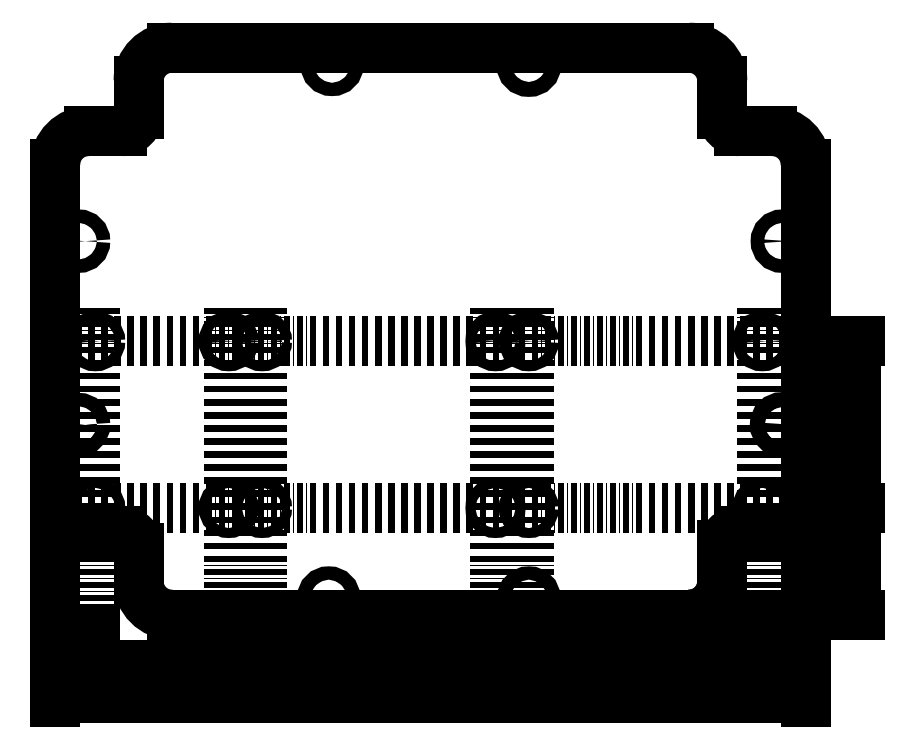
<metadata>
{"format":"dxf","ext":"dxf","renderer":"ezdxf+matplotlib","layout":"modelspace","background":"white","min_lineweight":24,"dpi":150}
</metadata>
<code>
0
SECTION
2
ENTITIES
0
ARC
8
0
10
35
20
160
40
10
50
90
51
180
0
LINE
8
0
10
25
20
160
11
25
21
150
0
ARC
8
0
10
20
20
150
40
5
50
270
51
0
0
LINE
8
0
10
20
20
145
11
10
21
145
0
ARC
8
0
10
10
20
135
40
10
50
90
51
180
0
LINE
8
0
10
0
20
135
11
0
21
35
0
ARC
8
0
10
10
20
35
40
10
50
180
51
270
0
LINE
8
0
10
10
20
25
11
20
21
25
0
ARC
8
0
10
20
20
20
40
5
50
0
51
90
0
LINE
8
0
10
25
20
20
11
25
21
10
0
ARC
8
0
10
35
20
10
40
10
50
180
51
270
0
ARC
8
0
10
190
20
10
40
10
50
270
51
0
0
LINE
8
0
10
200
20
10
11
200
21
20
0
LINE
8
0
10
205
20
25
11
215
21
25
0
ARC
8
0
10
205
20
20
40
5
50
90
51
180
0
ARC
8
0
10
215
20
35
40
10
50
270
51
0
0
LINE
8
0
10
225
20
35
11
225
21
135
0
ARC
8
0
10
215
20
135
40
10
50
0
51
90
0
LINE
8
0
10
215
20
145
11
205
21
145
0
ARC
8
0
10
205
20
150
40
5
50
180
51
270
0
LINE
8
0
10
200
20
150
11
200
21
159
0
LINE
8
0
10
200
20
159
11
200
21
160
0
ARC
8
0
10
190
20
160
40
10
50
0
51
90
0
LINE
8
0
10
190
20
170
11
35
21
170
0
LINE
8
0
10
35
20
0
11
190
21
0
0
LINE
8
0
10
200
20
10
11
200
21
21
0
LINE
8
0
10
205
20
25
11
215
21
25
0
ARC
8
0
10
190
20
10
40
10
50
270
51
0
0
ARC
8
0
10
205
20
20
40
5
50
90
51
180
0
CIRCLE
8
0
10
83
20
165
40
2
0
CIRCLE
8
0
10
142
20
165
40
2.236
0
CIRCLE
8
0
10
218
20
57
40
2.236
0
CIRCLE
8
0
10
218
20
112
40
2
0
CIRCLE
8
0
10
7
20
112
40
2
0
CIRCLE
8
0
10
7
20
57
40
2
0
CIRCLE
8
0
10
142
20
5
40
2
0
CIRCLE
8
0
10
82
20
5
40
2
0
CIRCLE
8
noname
10
12
20
32
40
1.494
0
CIRCLE
8
noname
10
52
20
32
40
1.5
0
CIRCLE
8
noname
10
62
20
32
40
1.5
0
CIRCLE
8
noname
10
132
20
32
40
1.5
0
CIRCLE
8
noname
10
142
20
32
40
1.5
0
CIRCLE
8
noname
10
212
20
32
40
1.5
0
CIRCLE
8
noname
10
212
20
82
40
1.5
0
CIRCLE
8
noname
10
142
20
82
40
1.5
0
CIRCLE
8
noname
10
132
20
82
40
1.5
0
CIRCLE
8
noname
10
62
20
82
40
1.5
0
CIRCLE
8
noname
10
52
20
82
40
1.5
0
CIRCLE
8
noname
10
12
20
82
40
1.5
0
LINE
8
noname
10
6
20
82
11
232
21
82
0
DIMENSION
8
noname
2
*D1
10
240
20
32
30
0
11
238.1
21
16
31
0
70
   33
71
    5
3
Standard
53
0
210
0
220
0
230
1
13
230
23
0
33
0
14
230
24
32
34
0
0
LINE
8
noname
10
6
20
32
11
232
21
32
0
LINE
8
noname
10
190
20
0
11
231
21
0
0
DIMENSION
8
noname
2
*D2
10
240
20
82
30
0
11
238.1
21
57
31
0
70
   33
71
    5
3
Standard
53
0
210
0
220
0
230
1
13
231
23
32
33
0
14
231
24
82
34
0
0
LINE
8
noname
10
12
20
92
11
12
21
-10
0
LINE
8
noname
10
52
20
92
11
52
21
-10
0
LINE
8
noname
10
62
20
92
11
62
21
-10
0
LINE
8
noname
10
132
20
92
11
132
21
-10
0
LINE
8
noname
10
142
20
92
11
142
21
-10
0
LINE
8
noname
10
212
20
92
11
212
21
-10
0
LINE
8
noname
10
0
20
40
11
0
21
-10
0
DIMENSION
8
noname
2
*D3
10
12
20
-15
30
0
11
6
21
-13.12
31
0
70
   33
71
    5
3
Standard
53
0
210
0
220
0
230
1
13
0
23
-5
33
0
14
12
24
-5
34
0
0
DIMENSION
8
noname
2
*D4
10
12
20
-15
30
0
11
32
21
-13.12
31
0
70
   33
71
    5
3
Standard
53
0
210
0
220
0
230
1
13
52
23
-4
33
0
14
12
24
-4
34
0
0
DIMENSION
8
noname
2
*D5
10
62
20
-15
30
0
11
57
21
-13.12
31
0
70
   33
71
    5
3
Standard
53
0
210
0
220
0
230
1
13
52
23
-5
33
0
14
62
24
-5
34
0
0
DIMENSION
8
noname
2
*D6
10
132
20
-15
30
0
11
97
21
-13.12
31
0
70
   33
71
    5
3
Standard
53
0
210
0
220
0
230
1
13
62
23
-6
33
0
14
132
24
-6
34
0
0
DIMENSION
8
noname
2
*D7
10
142
20
-15
30
0
11
137
21
-13.12
31
0
70
   33
71
    5
3
Standard
53
0
210
0
220
0
230
1
13
132
23
-6
33
0
14
142
24
-6
34
0
0
DIMENSION
8
noname
2
*D8
10
212
20
-15
30
0
11
177
21
-13.12
31
0
70
   33
71
    5
3
Standard
53
0
210
0
220
0
230
1
13
142
23
-8
33
0
14
212
24
-8
34
0
0
DIMENSION
8
0
2
*D9
10
225
20
-25
30
0
11
112.5
21
-23.12
31
0
70
   33
71
    5
3
Standard
53
0
210
0
220
0
230
1
13
0
23
40
33
0
14
225
24
40
34
0
0
ENDSEC
0
EOF

</code>
